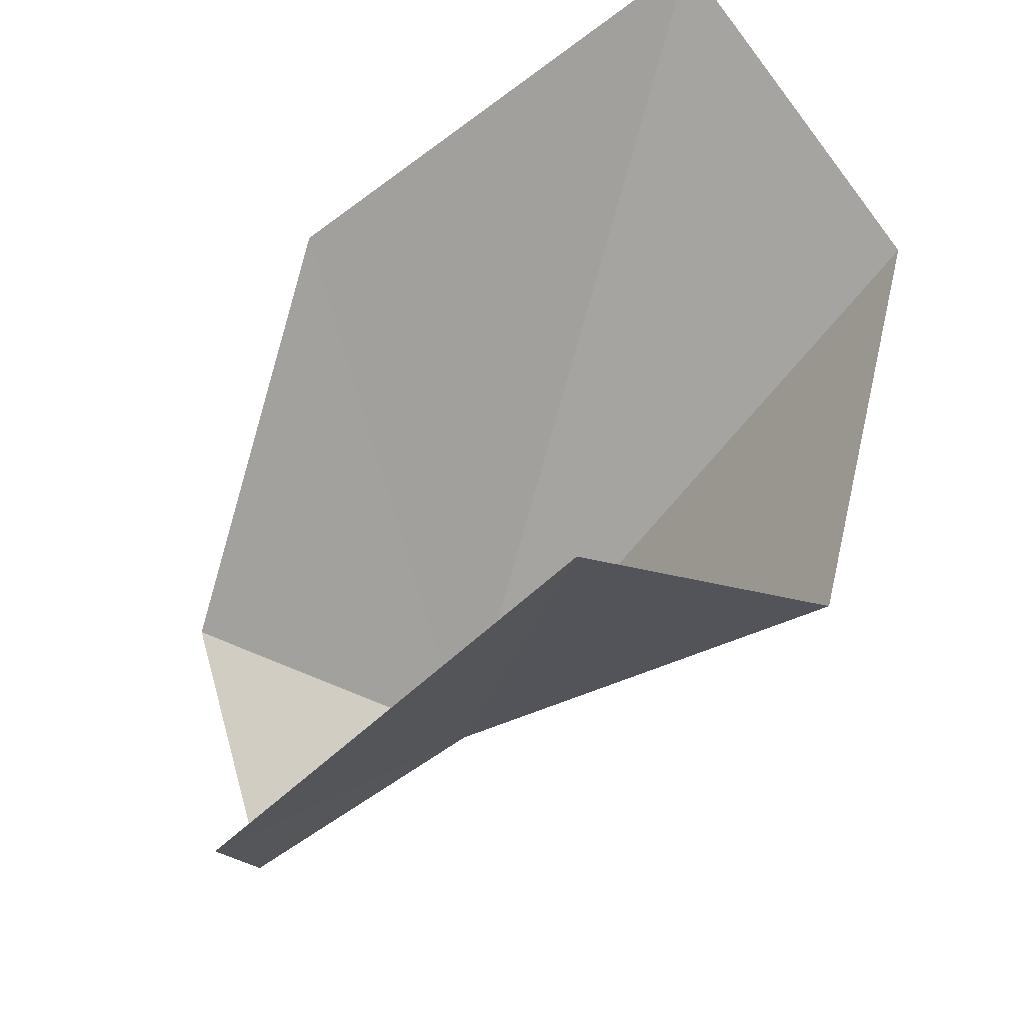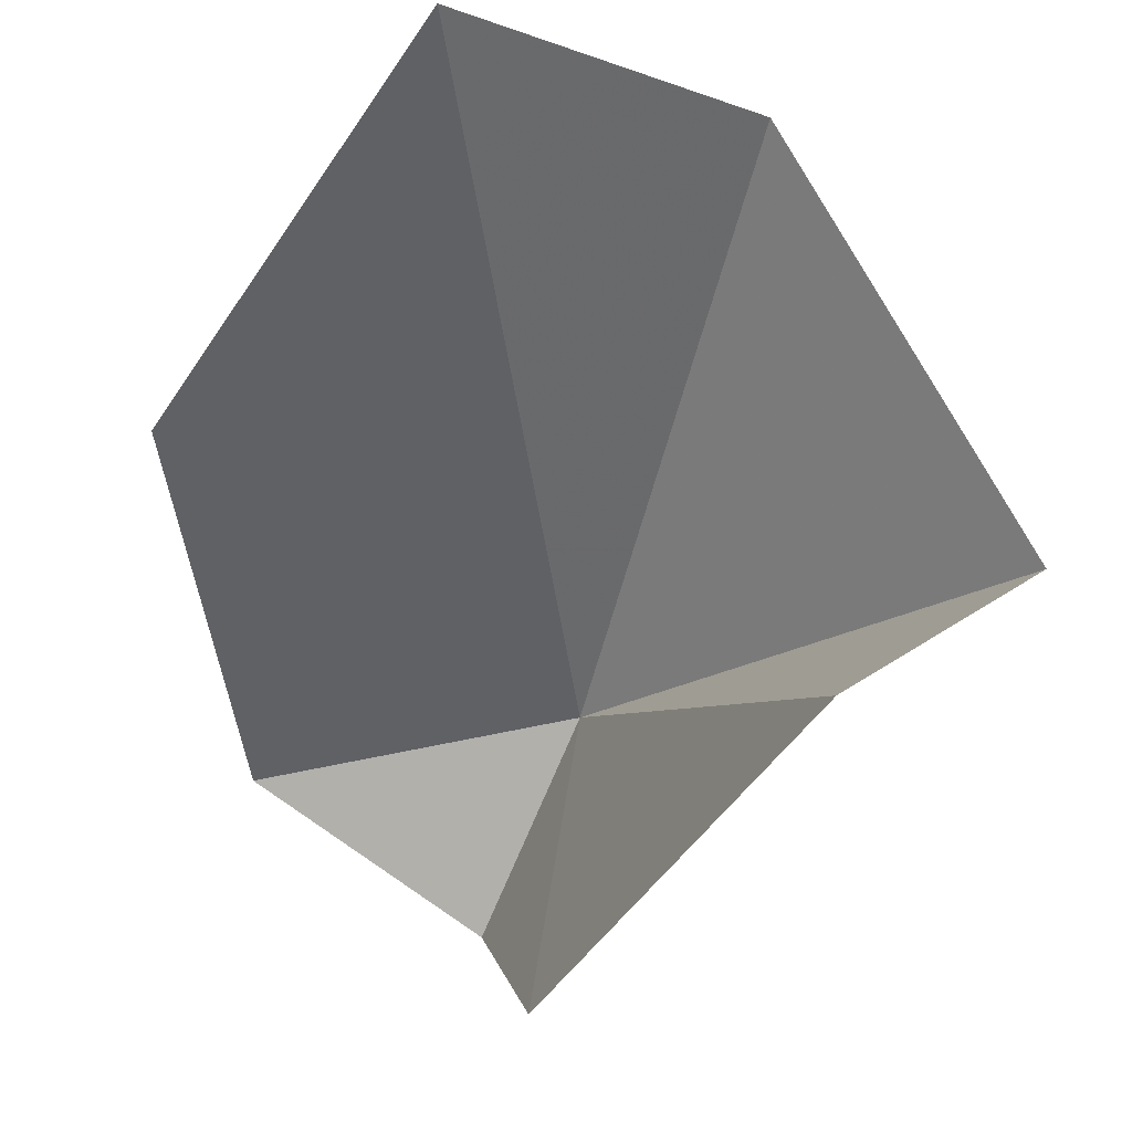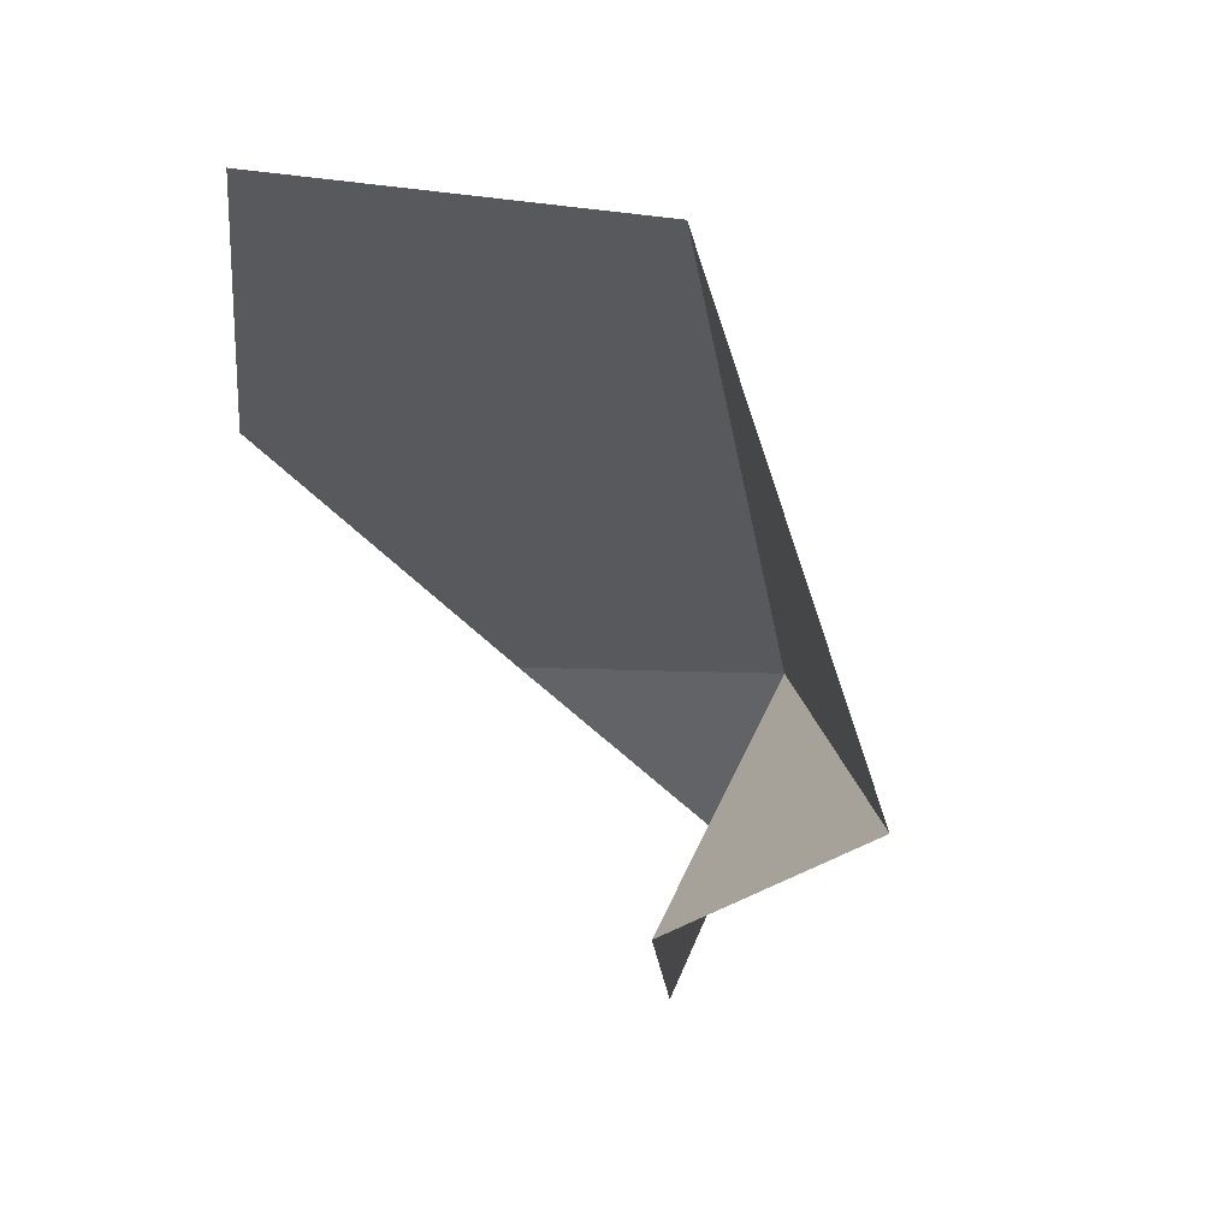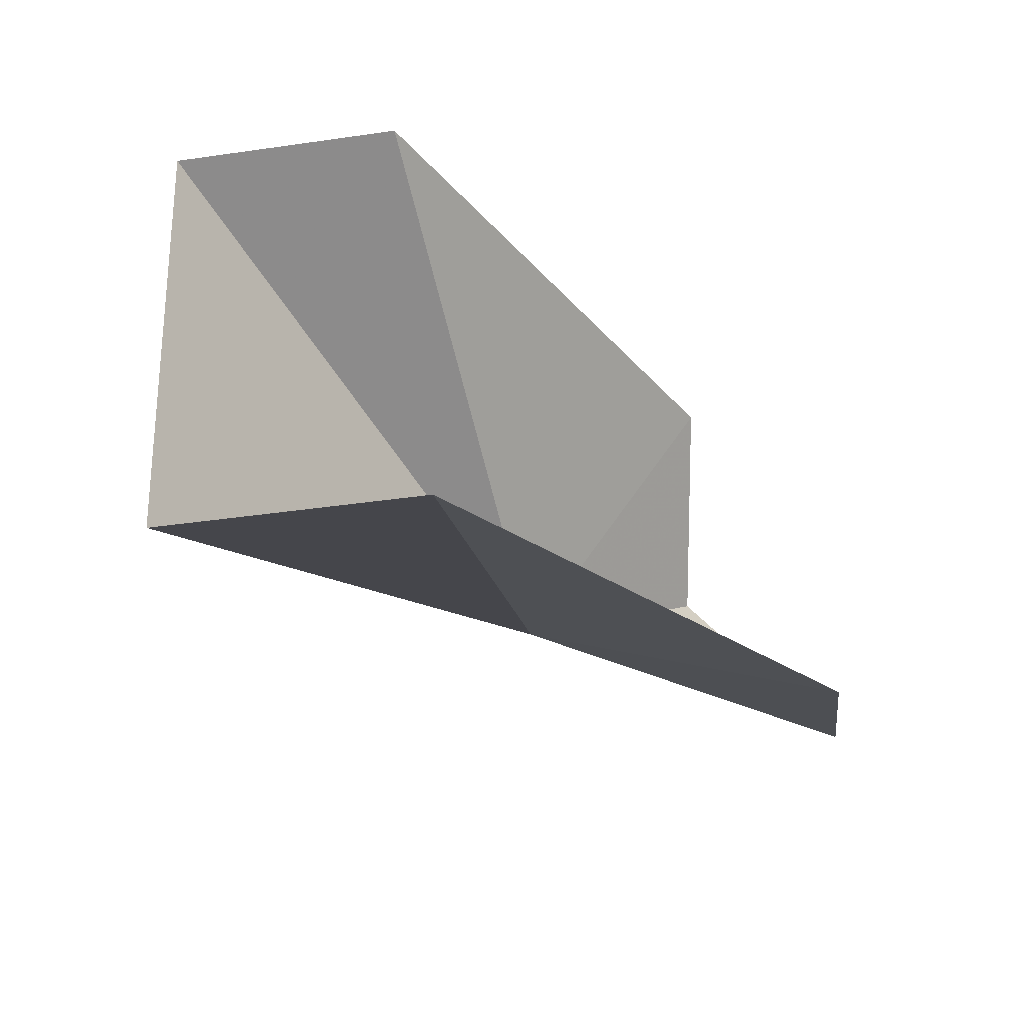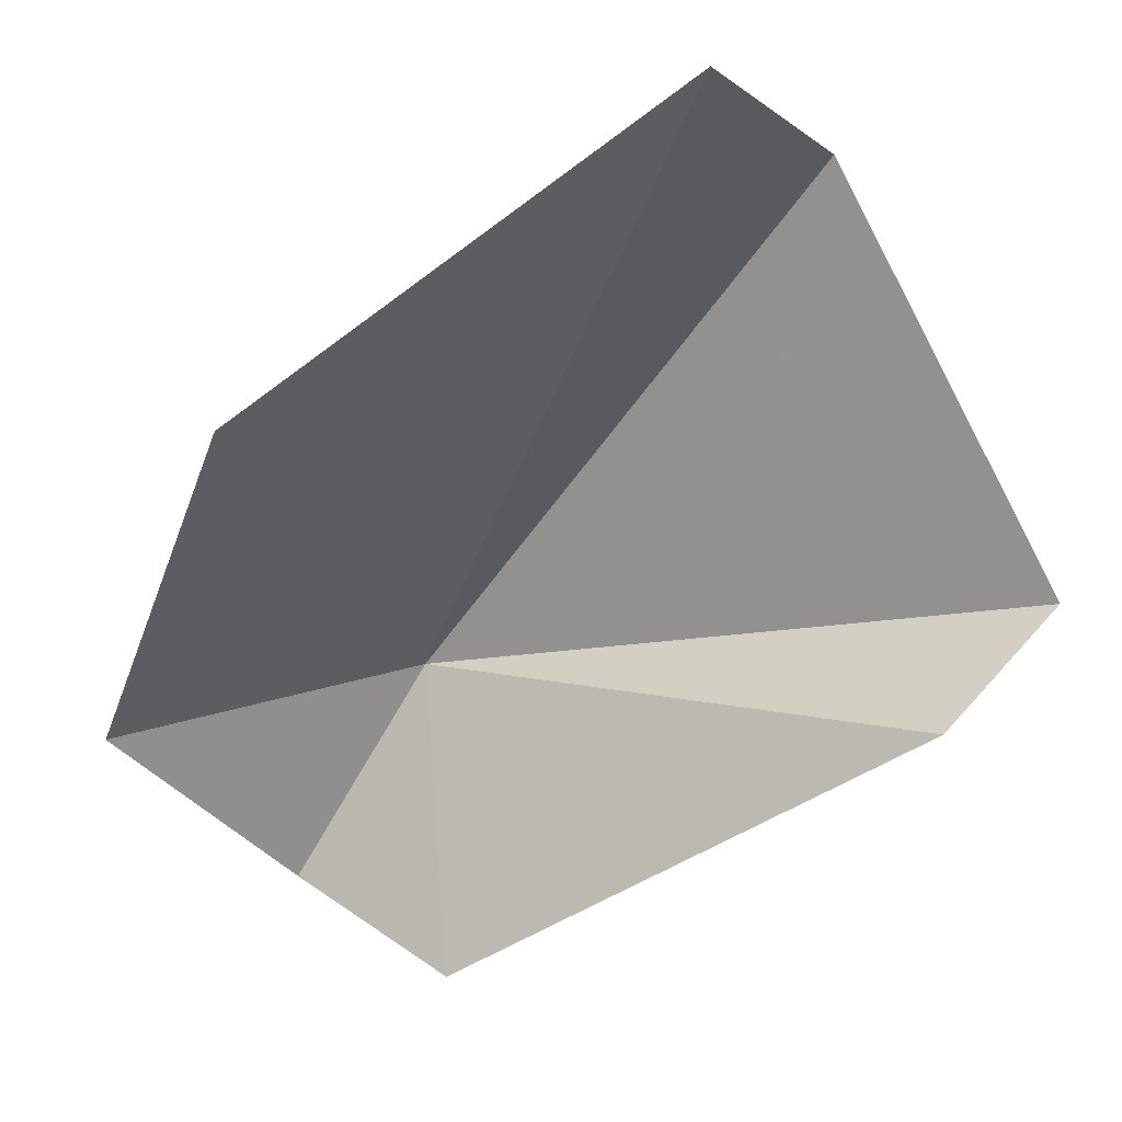
<metadata>
{"format":"obj","ext":"obj","renderer":"f3d","projection":"perspective","resolution":1024,"background":"white","views":[{"elev":56.1,"azim":-139.5,"up":"+Y"},{"elev":-8.9,"azim":176.0,"up":"+Z"},{"elev":15.7,"azim":-150.4,"up":"+Z"},{"elev":38.1,"azim":25.7,"up":"+Y"},{"elev":2.5,"azim":141.1,"up":"+Z"}]}
</metadata>
<code>
v 23.59 10.33 5.247
v 21.21 13.97 5.742
v 22.67 13.38 8.558
v 23.98 11.1 3.234
v 22.45 14.12 4.996
v 24.69 14.48 8.813
v 24.23 9.707 3.76
v 25.84 9.873 4.836
v 26.41 12.16 6.84
f 1 3 2
f 1 5 4
f 1 6 3
f 1 4 7
f 1 7 8
f 1 2 5
f 1 9 6
f 1 8 9

</code>
